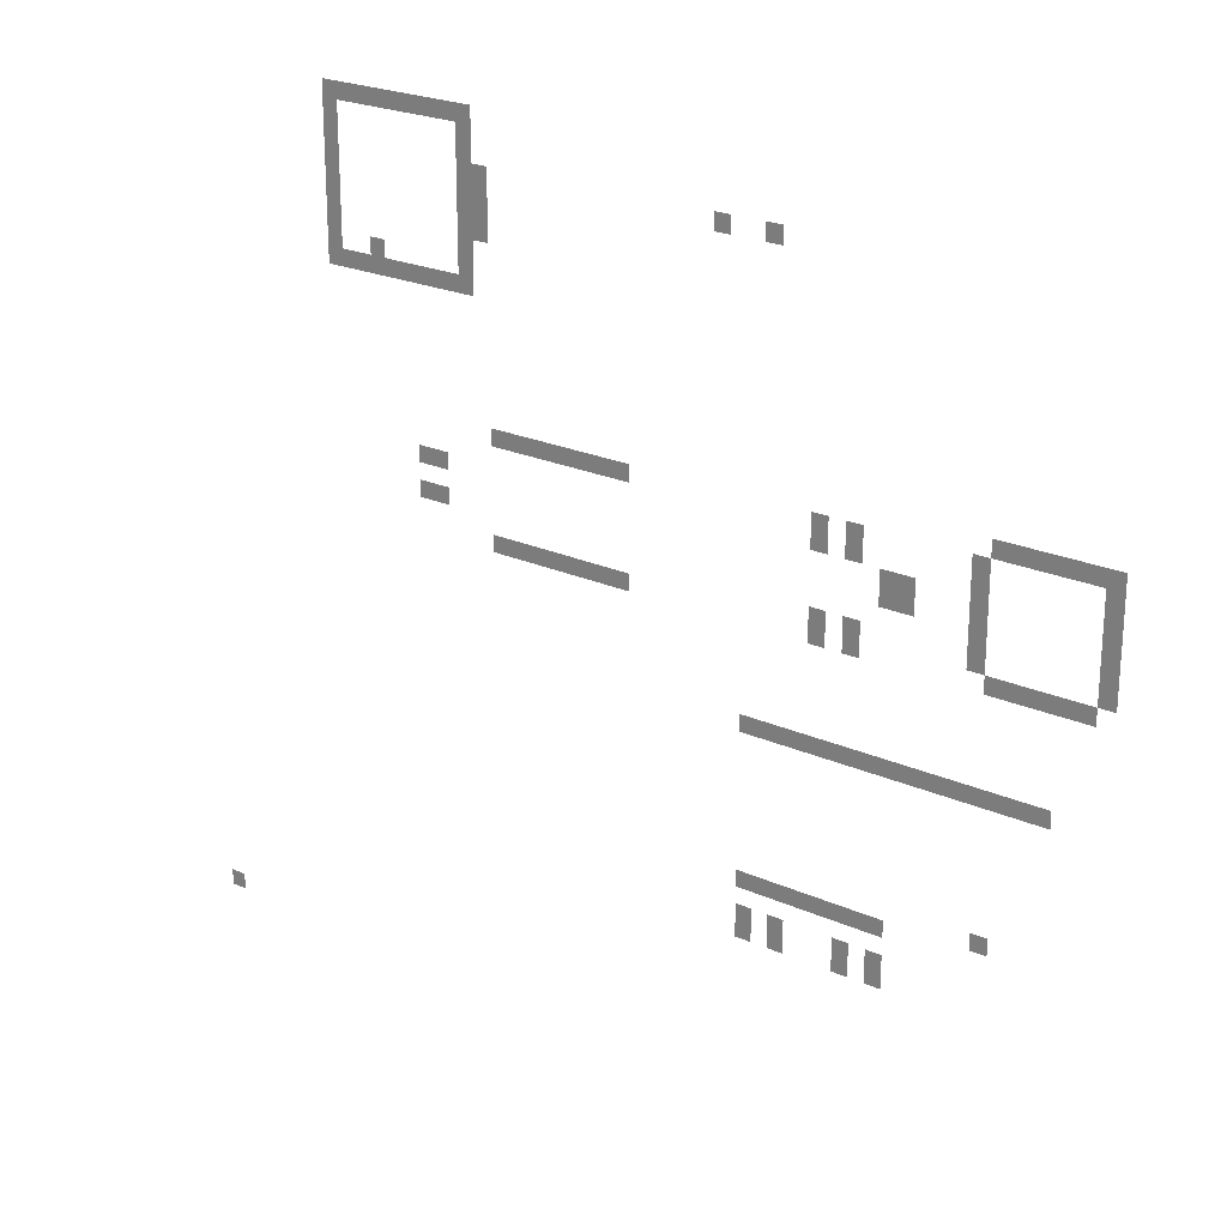
<metadata>
{"format":"obj","ext":"obj","renderer":"f3d","projection":"perspective","resolution":1024,"background":"white","views":[{"elev":23.4,"azim":36.8,"up":"+Y"}]}
</metadata>
<code>
v -41 -9 0
v -42 -9 0
v -42 -8 0
v -41 -8 0
v -42 -9 0
v -43 -9 0
v -43 -8 0
v -42 -8 0
v -43 -9 0
v -44 -9 0
v -44 -8 0
v -43 -8 0
v -44 -9 0
v -45 -9 0
v -45 -8 0
v -44 -8 0
v -45 -9 0
v -46 -9 0
v -46 -8 0
v -45 -8 0
v -46 -9 0
v -47 -9 0
v -47 -8 0
v -46 -8 0
v -47 -9 0
v -48 -9 0
v -48 -8 0
v -47 -8 0
v -48 -9 0
v -49 -9 0
v -49 -8 0
v -48 -8 0
v -49 -9 0
v -50 -9 0
v -50 -8 0
v -49 -8 0
v -50 -9 0
v -51 -9 0
v -51 -8 0
v -50 -8 0
v -41 -10 0
v -42 -10 0
v -42 -9 0
v -41 -9 0
v -50 -10 0
v -51 -10 0
v -51 -9 0
v -50 -9 0
v -41 -11 0
v -42 -11 0
v -42 -10 0
v -41 -10 0
v -50 -11 0
v -51 -11 0
v -51 -10 0
v -50 -10 0
v -22 -12 0
v -23 -12 0
v -23 -11 0
v -22 -11 0
v -25 -12 0
v -26 -12 0
v -26 -11 0
v -25 -11 0
v -40 -12 0
v -41 -12 0
v -41 -11 0
v -40 -11 0
v -41 -12 0
v -42 -12 0
v -42 -11 0
v -41 -11 0
v -50 -12 0
v -51 -12 0
v -51 -11 0
v -50 -11 0
v -40 -13 0
v -41 -13 0
v -41 -12 0
v -40 -12 0
v -41 -13 0
v -42 -13 0
v -42 -12 0
v -41 -12 0
v -50 -13 0
v -51 -13 0
v -51 -12 0
v -50 -12 0
v -40 -14 0
v -41 -14 0
v -41 -13 0
v -40 -13 0
v -41 -14 0
v -42 -14 0
v -42 -13 0
v -41 -13 0
v -50 -14 0
v -51 -14 0
v -51 -13 0
v -50 -13 0
v -40 -15 0
v -41 -15 0
v -41 -14 0
v -40 -14 0
v -41 -15 0
v -42 -15 0
v -42 -14 0
v -41 -14 0
v -50 -15 0
v -51 -15 0
v -51 -14 0
v -50 -14 0
v -41 -16 0
v -42 -16 0
v -42 -15 0
v -41 -15 0
v -50 -16 0
v -51 -16 0
v -51 -15 0
v -50 -15 0
v -41 -17 0
v -42 -17 0
v -42 -16 0
v -41 -16 0
v -47 -17 0
v -48 -17 0
v -48 -16 0
v -47 -16 0
v -50 -17 0
v -51 -17 0
v -51 -16 0
v -50 -16 0
v -41 -18 0
v -42 -18 0
v -42 -17 0
v -41 -17 0
v -42 -18 0
v -43 -18 0
v -43 -17 0
v -42 -17 0
v -43 -18 0
v -44 -18 0
v -44 -17 0
v -43 -17 0
v -44 -18 0
v -45 -18 0
v -45 -17 0
v -44 -17 0
v -45 -18 0
v -46 -18 0
v -46 -17 0
v -45 -17 0
v -46 -18 0
v -47 -18 0
v -47 -17 0
v -46 -17 0
v -47 -18 0
v -48 -18 0
v -48 -17 0
v -47 -17 0
v -48 -18 0
v -49 -18 0
v -49 -17 0
v -48 -17 0
v -49 -18 0
v -50 -18 0
v -50 -17 0
v -49 -17 0
v -50 -18 0
v -51 -18 0
v -51 -17 0
v -50 -17 0
v -3 -25 0
v -4 -25 0
v -4 -24 0
v -3 -24 0
v -4 -25 0
v -5 -25 0
v -5 -24 0
v -4 -24 0
v -5 -25 0
v -6 -25 0
v -6 -24 0
v -5 -24 0
v -6 -25 0
v -7 -25 0
v -7 -24 0
v -6 -24 0
v -7 -25 0
v -8 -25 0
v -8 -24 0
v -7 -24 0
v -8 -25 0
v -9 -25 0
v -9 -24 0
v -8 -24 0
v -9 -25 0
v -10 -25 0
v -10 -24 0
v -9 -24 0
v -3 -26 0
v -4 -26 0
v -4 -25 0
v -3 -25 0
v -10 -26 0
v -11 -26 0
v -11 -25 0
v -10 -25 0
v -17 -26 0
v -18 -26 0
v -18 -25 0
v -17 -25 0
v -19 -26 0
v -20 -26 0
v -20 -25 0
v -19 -25 0
v -31 -26 0
v -32 -26 0
v -32 -25 0
v -31 -25 0
v -32 -26 0
v -33 -26 0
v -33 -25 0
v -32 -25 0
v -33 -26 0
v -34 -26 0
v -34 -25 0
v -33 -25 0
v -34 -26 0
v -35 -26 0
v -35 -25 0
v -34 -25 0
v -35 -26 0
v -36 -26 0
v -36 -25 0
v -35 -25 0
v -36 -26 0
v -37 -26 0
v -37 -25 0
v -36 -25 0
v -37 -26 0
v -38 -26 0
v -38 -25 0
v -37 -25 0
v -38 -26 0
v -39 -26 0
v -39 -25 0
v -38 -25 0
v -39 -26 0
v -40 -26 0
v -40 -25 0
v -39 -25 0
v -3 -27 0
v -4 -27 0
v -4 -26 0
v -3 -26 0
v -10 -27 0
v -11 -27 0
v -11 -26 0
v -10 -26 0
v -17 -27 0
v -18 -27 0
v -18 -26 0
v -17 -26 0
v -19 -27 0
v -20 -27 0
v -20 -26 0
v -19 -26 0
v -3 -28 0
v -4 -28 0
v -4 -27 0
v -3 -27 0
v -10 -28 0
v -11 -28 0
v -11 -27 0
v -10 -27 0
v -14 -28 0
v -15 -28 0
v -15 -27 0
v -14 -27 0
v -15 -28 0
v -16 -28 0
v -16 -27 0
v -15 -27 0
v -43 -28 0
v -44 -28 0
v -44 -27 0
v -43 -27 0
v -44 -28 0
v -45 -28 0
v -45 -27 0
v -44 -27 0
v -3 -29 0
v -4 -29 0
v -4 -28 0
v -3 -28 0
v -10 -29 0
v -11 -29 0
v -11 -28 0
v -10 -28 0
v -14 -29 0
v -15 -29 0
v -15 -28 0
v -14 -28 0
v -15 -29 0
v -16 -29 0
v -16 -28 0
v -15 -28 0
v -3 -30 0
v -4 -30 0
v -4 -29 0
v -3 -29 0
v -10 -30 0
v -11 -30 0
v -11 -29 0
v -10 -29 0
v -43 -30 0
v -44 -30 0
v -44 -29 0
v -43 -29 0
v -44 -30 0
v -45 -30 0
v -45 -29 0
v -44 -29 0
v -3 -31 0
v -4 -31 0
v -4 -30 0
v -3 -30 0
v -10 -31 0
v -11 -31 0
v -11 -30 0
v -10 -30 0
v -17 -31 0
v -18 -31 0
v -18 -30 0
v -17 -30 0
v -19 -31 0
v -20 -31 0
v -20 -30 0
v -19 -30 0
v -4 -32 0
v -5 -32 0
v -5 -31 0
v -4 -31 0
v -5 -32 0
v -6 -32 0
v -6 -31 0
v -5 -31 0
v -6 -32 0
v -7 -32 0
v -7 -31 0
v -6 -31 0
v -7 -32 0
v -8 -32 0
v -8 -31 0
v -7 -31 0
v -8 -32 0
v -9 -32 0
v -9 -31 0
v -8 -31 0
v -9 -32 0
v -10 -32 0
v -10 -31 0
v -9 -31 0
v -17 -32 0
v -18 -32 0
v -18 -31 0
v -17 -31 0
v -19 -32 0
v -20 -32 0
v -20 -31 0
v -19 -31 0
v -31 -32 0
v -32 -32 0
v -32 -31 0
v -31 -31 0
v -32 -32 0
v -33 -32 0
v -33 -31 0
v -32 -31 0
v -33 -32 0
v -34 -32 0
v -34 -31 0
v -33 -31 0
v -34 -32 0
v -35 -32 0
v -35 -31 0
v -34 -31 0
v -35 -32 0
v -36 -32 0
v -36 -31 0
v -35 -31 0
v -36 -32 0
v -37 -32 0
v -37 -31 0
v -36 -31 0
v -37 -32 0
v -38 -32 0
v -38 -31 0
v -37 -31 0
v -38 -32 0
v -39 -32 0
v -39 -31 0
v -38 -31 0
v -39 -32 0
v -40 -32 0
v -40 -31 0
v -39 -31 0
v -6 -38 0
v -7 -38 0
v -7 -37 0
v -6 -37 0
v -7 -38 0
v -8 -38 0
v -8 -37 0
v -7 -37 0
v -8 -38 0
v -9 -38 0
v -9 -37 0
v -8 -37 0
v -9 -38 0
v -10 -38 0
v -10 -37 0
v -9 -37 0
v -10 -38 0
v -11 -38 0
v -11 -37 0
v -10 -37 0
v -11 -38 0
v -12 -38 0
v -12 -37 0
v -11 -37 0
v -12 -38 0
v -13 -38 0
v -13 -37 0
v -12 -37 0
v -13 -38 0
v -14 -38 0
v -14 -37 0
v -13 -37 0
v -14 -38 0
v -15 -38 0
v -15 -37 0
v -14 -37 0
v -15 -38 0
v -16 -38 0
v -16 -37 0
v -15 -37 0
v -16 -38 0
v -17 -38 0
v -17 -37 0
v -16 -37 0
v -17 -38 0
v -18 -38 0
v -18 -37 0
v -17 -37 0
v -18 -38 0
v -19 -38 0
v -19 -37 0
v -18 -37 0
v -19 -38 0
v -20 -38 0
v -20 -37 0
v -19 -37 0
v -20 -38 0
v -21 -38 0
v -21 -37 0
v -20 -37 0
v -21 -38 0
v -22 -38 0
v -22 -37 0
v -21 -37 0
v -22 -38 0
v -23 -38 0
v -23 -37 0
v -22 -37 0
v -23 -38 0
v -24 -38 0
v -24 -37 0
v -23 -37 0
v -9 -46 0
v -10 -46 0
v -10 -45 0
v -9 -45 0
v -15 -47 0
v -16 -47 0
v -16 -46 0
v -15 -46 0
v -16 -47 0
v -17 -47 0
v -17 -46 0
v -16 -46 0
v -17 -47 0
v -18 -47 0
v -18 -46 0
v -17 -46 0
v -18 -47 0
v -19 -47 0
v -19 -46 0
v -18 -46 0
v -19 -47 0
v -20 -47 0
v -20 -46 0
v -19 -46 0
v -20 -47 0
v -21 -47 0
v -21 -46 0
v -20 -46 0
v -21 -47 0
v -22 -47 0
v -22 -46 0
v -21 -46 0
v -22 -47 0
v -23 -47 0
v -23 -46 0
v -22 -46 0
v -23 -47 0
v -24 -47 0
v -24 -46 0
v -23 -46 0
v -15 -49 0
v -16 -49 0
v -16 -48 0
v -15 -48 0
v -17 -49 0
v -18 -49 0
v -18 -48 0
v -17 -48 0
v -21 -49 0
v -22 -49 0
v -22 -48 0
v -21 -48 0
v -23 -49 0
v -24 -49 0
v -24 -48 0
v -23 -48 0
v -15 -50 0
v -16 -50 0
v -16 -49 0
v -15 -49 0
v -17 -50 0
v -18 -50 0
v -18 -49 0
v -17 -49 0
v -21 -50 0
v -22 -50 0
v -22 -49 0
v -21 -49 0
v -23 -50 0
v -24 -50 0
v -24 -49 0
v -23 -49 0
v -60 -59 0
v -61 -59 0
v -61 -58 0
v -60 -58 0
g mechanics_test_mesh_0002
f 1 2 3 4
f 5 6 7 8
f 9 10 11 12
f 13 14 15 16
f 17 18 19 20
f 21 22 23 24
f 25 26 27 28
f 29 30 31 32
f 33 34 35 36
f 37 38 39 40
f 41 42 43 44
f 45 46 47 48
f 49 50 51 52
f 53 54 55 56
f 57 58 59 60
f 61 62 63 64
f 65 66 67 68
f 69 70 71 72
f 73 74 75 76
f 77 78 79 80
f 81 82 83 84
f 85 86 87 88
f 89 90 91 92
f 93 94 95 96
f 97 98 99 100
f 101 102 103 104
f 105 106 107 108
f 109 110 111 112
f 113 114 115 116
f 117 118 119 120
f 121 122 123 124
f 125 126 127 128
f 129 130 131 132
f 133 134 135 136
f 137 138 139 140
f 141 142 143 144
f 145 146 147 148
f 149 150 151 152
f 153 154 155 156
f 157 158 159 160
f 161 162 163 164
f 165 166 167 168
f 169 170 171 172
f 173 174 175 176
f 177 178 179 180
f 181 182 183 184
f 185 186 187 188
f 189 190 191 192
f 193 194 195 196
f 197 198 199 200
f 201 202 203 204
f 205 206 207 208
f 209 210 211 212
f 213 214 215 216
f 217 218 219 220
f 221 222 223 224
f 225 226 227 228
f 229 230 231 232
f 233 234 235 236
f 237 238 239 240
f 241 242 243 244
f 245 246 247 248
f 249 250 251 252
f 253 254 255 256
f 257 258 259 260
f 261 262 263 264
f 265 266 267 268
f 269 270 271 272
f 273 274 275 276
f 277 278 279 280
f 281 282 283 284
f 285 286 287 288
f 289 290 291 292
f 293 294 295 296
f 297 298 299 300
f 301 302 303 304
f 305 306 307 308
f 309 310 311 312
f 313 314 315 316
f 317 318 319 320
f 321 322 323 324
f 325 326 327 328
f 329 330 331 332
f 333 334 335 336
f 337 338 339 340
f 341 342 343 344
f 345 346 347 348
f 349 350 351 352
f 353 354 355 356
f 357 358 359 360
f 361 362 363 364
f 365 366 367 368
f 369 370 371 372
f 373 374 375 376
f 377 378 379 380
f 381 382 383 384
f 385 386 387 388
f 389 390 391 392
f 393 394 395 396
f 397 398 399 400
f 401 402 403 404
f 405 406 407 408
f 409 410 411 412
f 413 414 415 416
f 417 418 419 420
f 421 422 423 424
f 425 426 427 428
f 429 430 431 432
f 433 434 435 436
f 437 438 439 440
f 441 442 443 444
f 445 446 447 448
f 449 450 451 452
f 453 454 455 456
f 457 458 459 460
f 461 462 463 464
f 465 466 467 468
f 469 470 471 472
f 473 474 475 476
f 477 478 479 480
f 481 482 483 484
f 485 486 487 488
f 489 490 491 492
f 493 494 495 496
f 497 498 499 500
f 501 502 503 504
f 505 506 507 508
f 509 510 511 512
f 513 514 515 516
f 517 518 519 520
f 521 522 523 524
f 525 526 527 528
f 529 530 531 532
f 533 534 535 536
f 537 538 539 540
f 541 542 543 544
f 545 546 547 548
f 549 550 551 552
f 553 554 555 556

</code>
